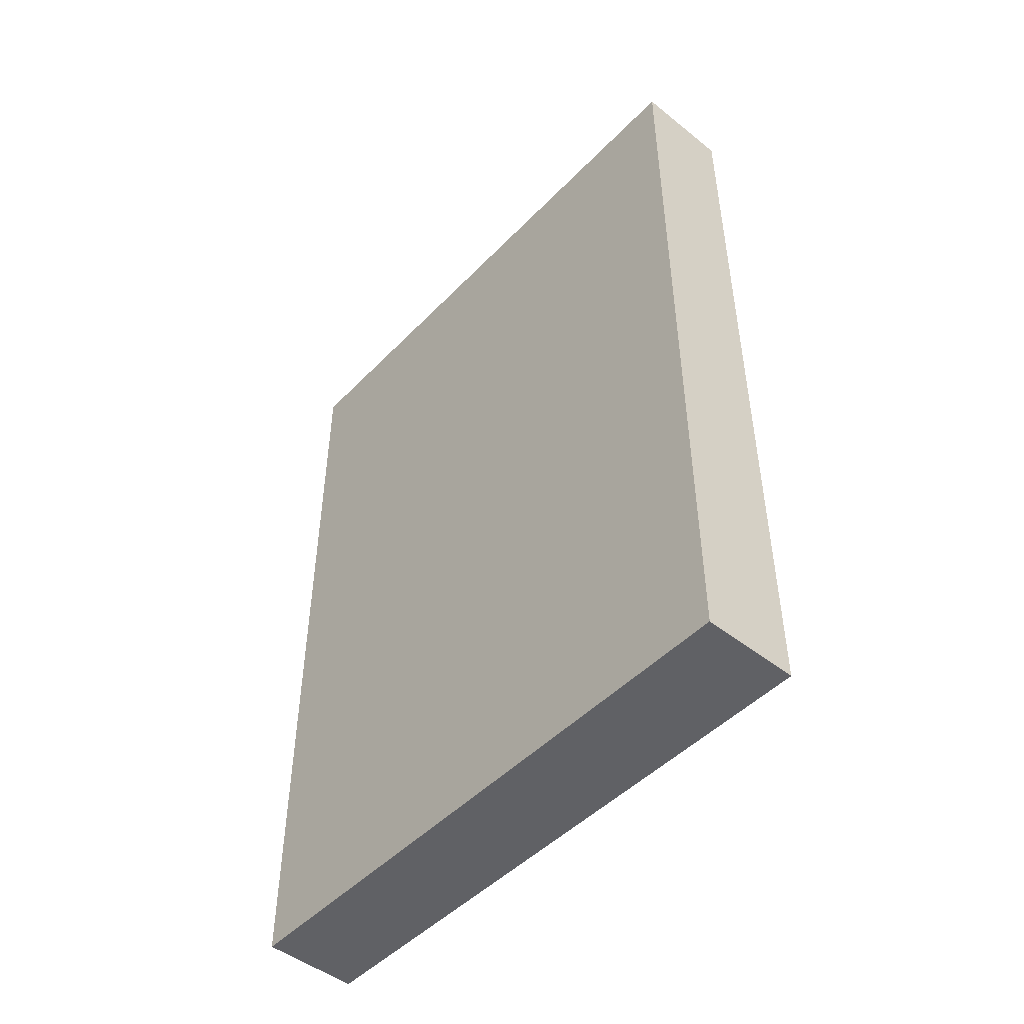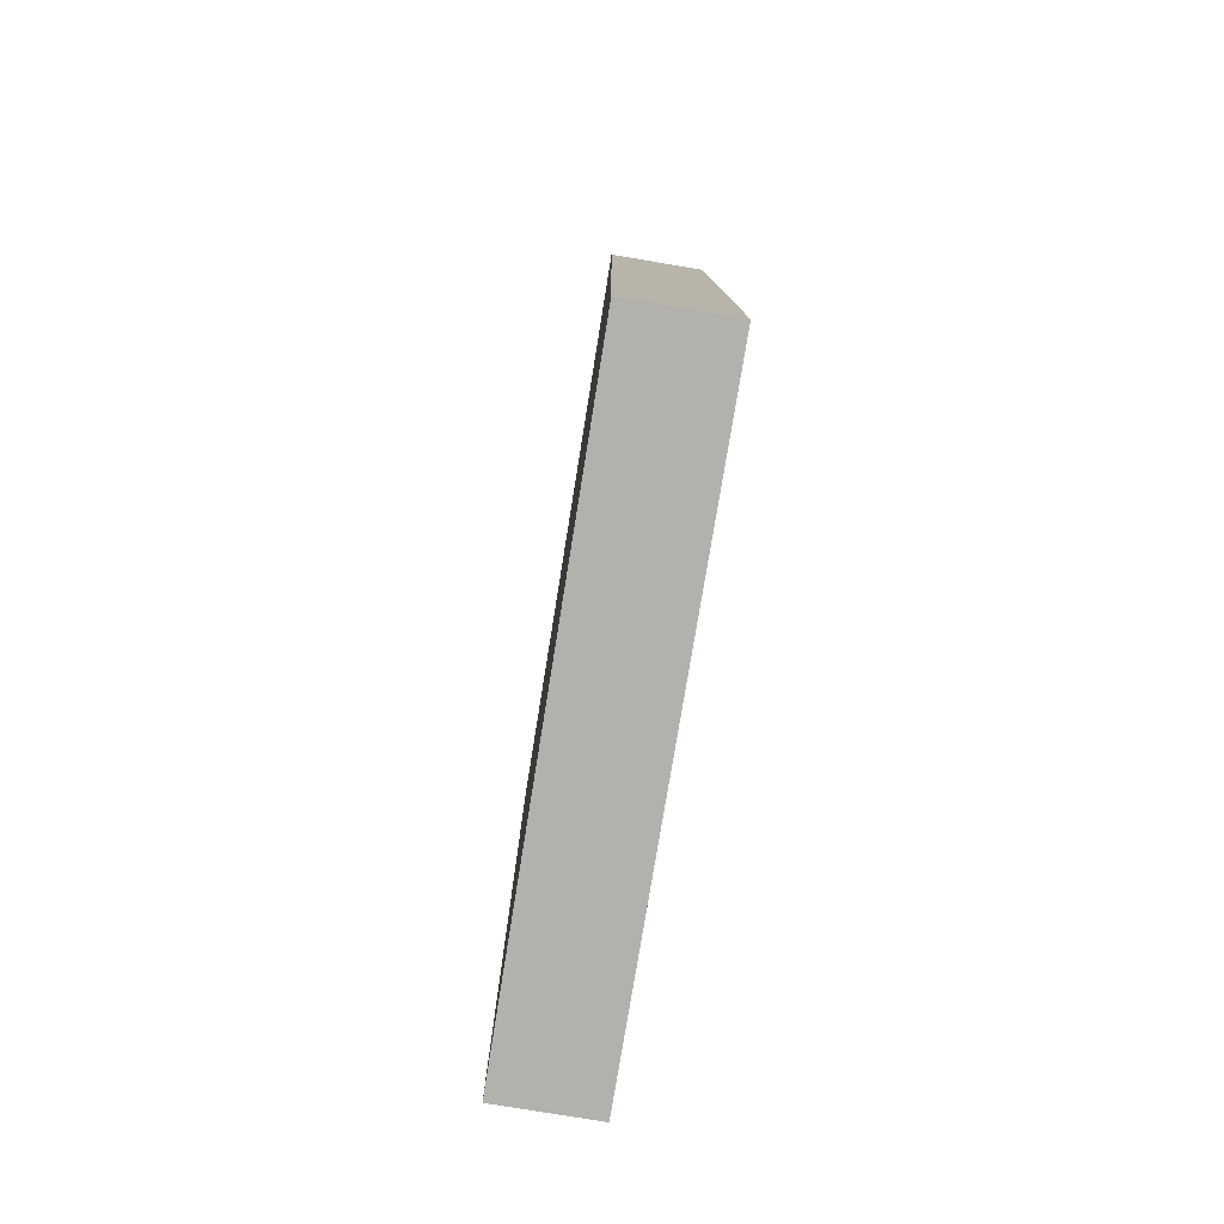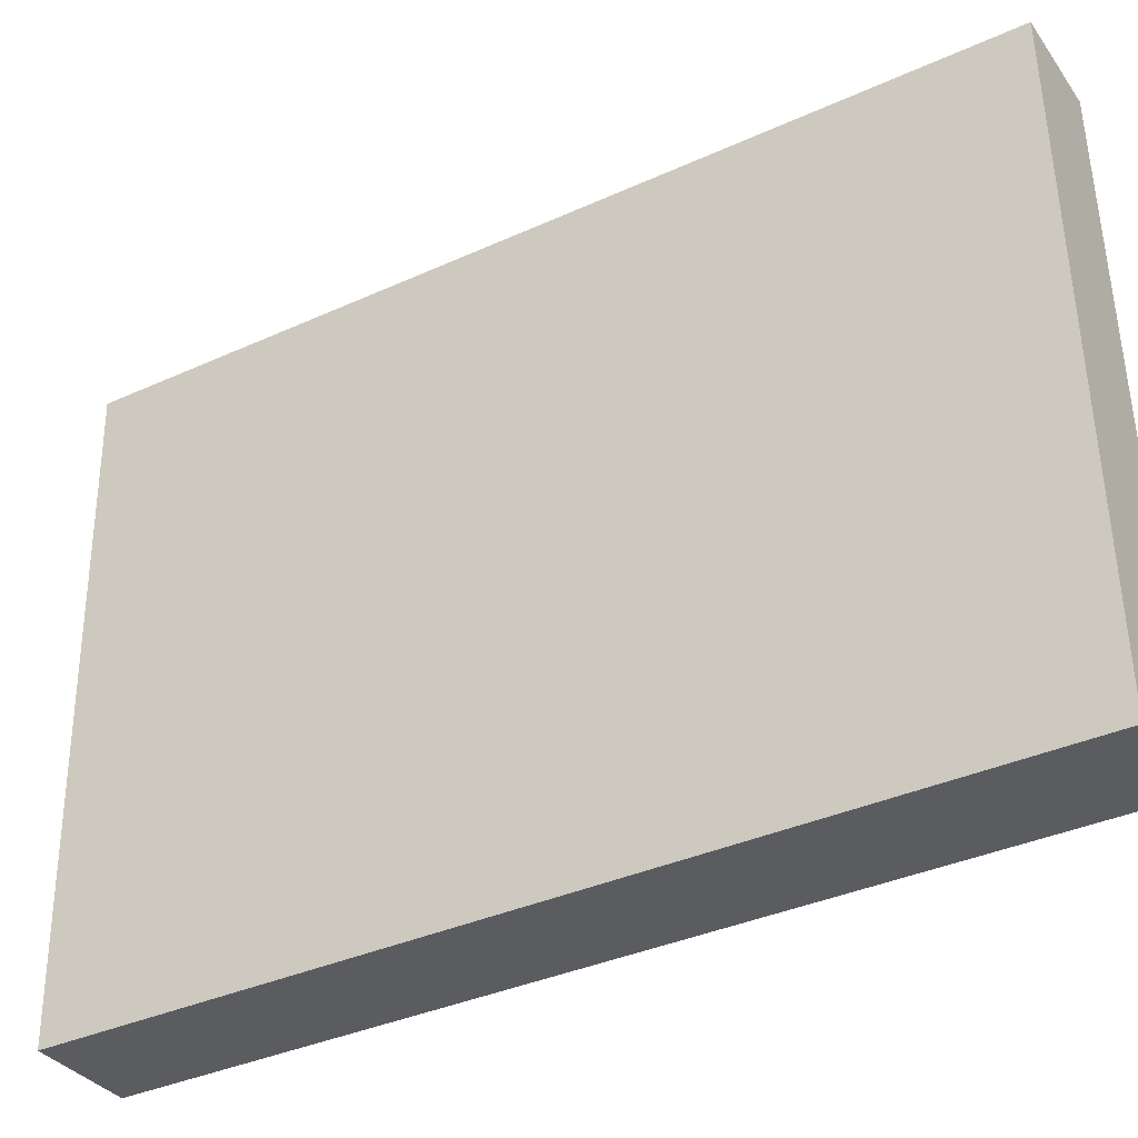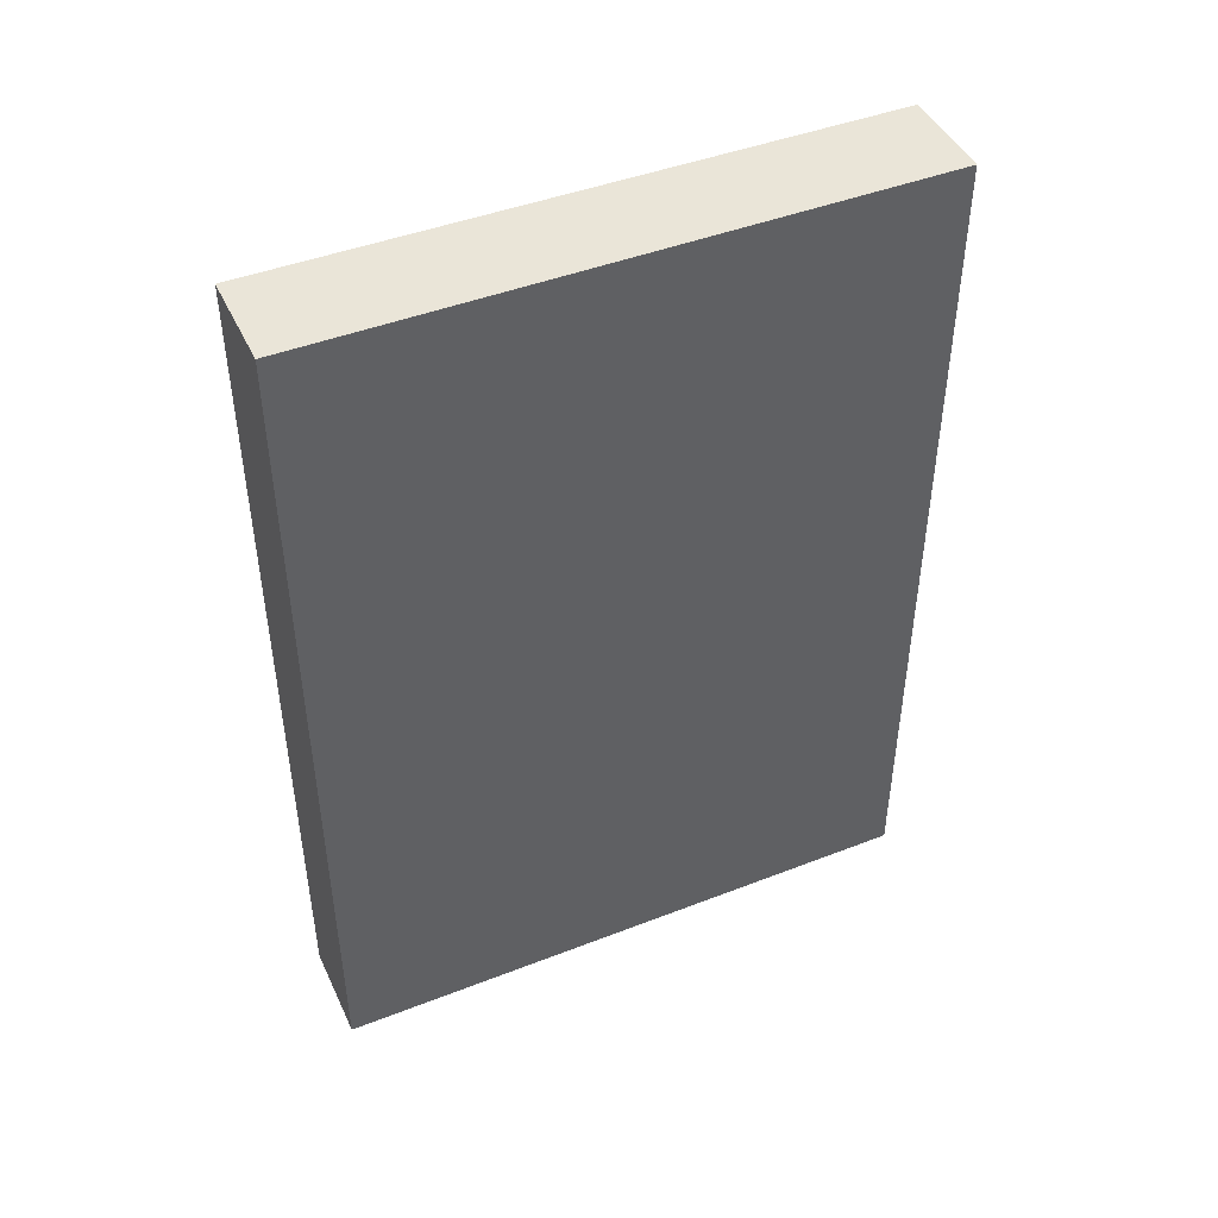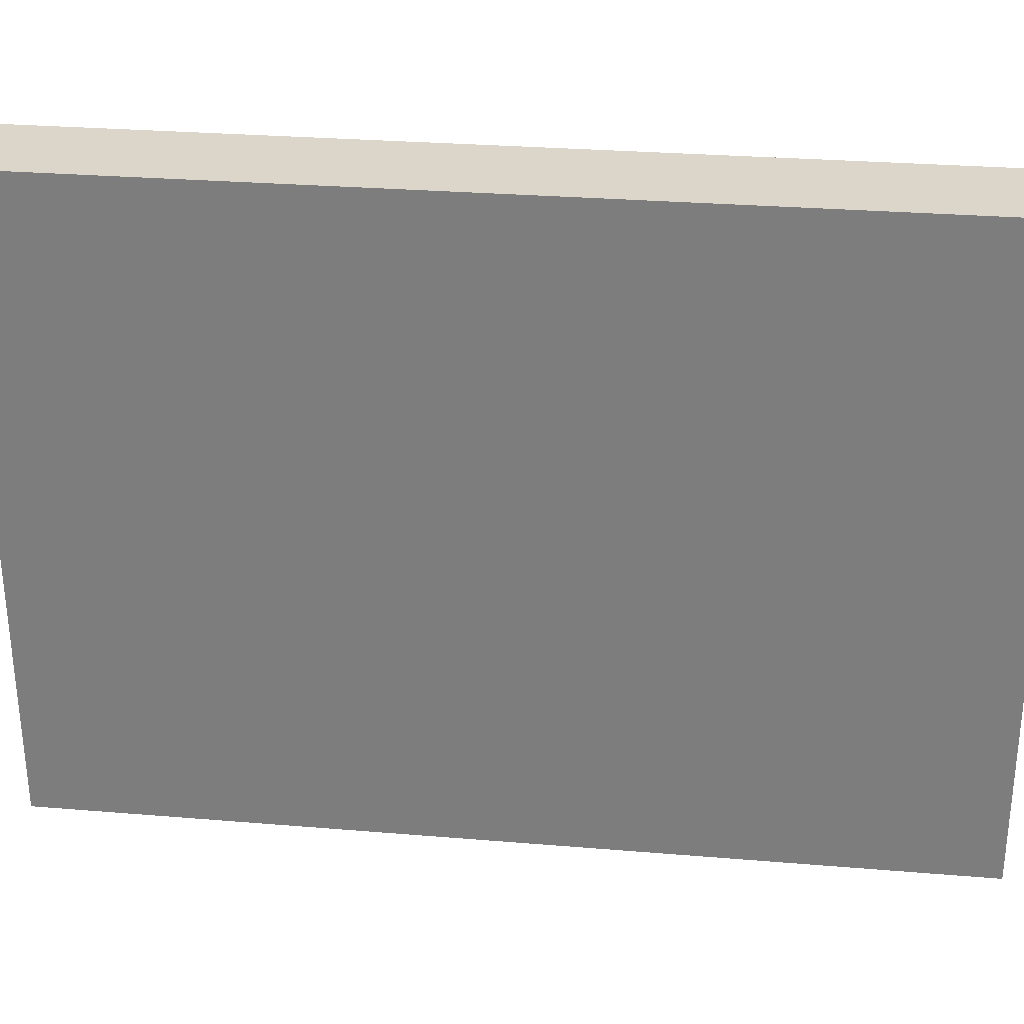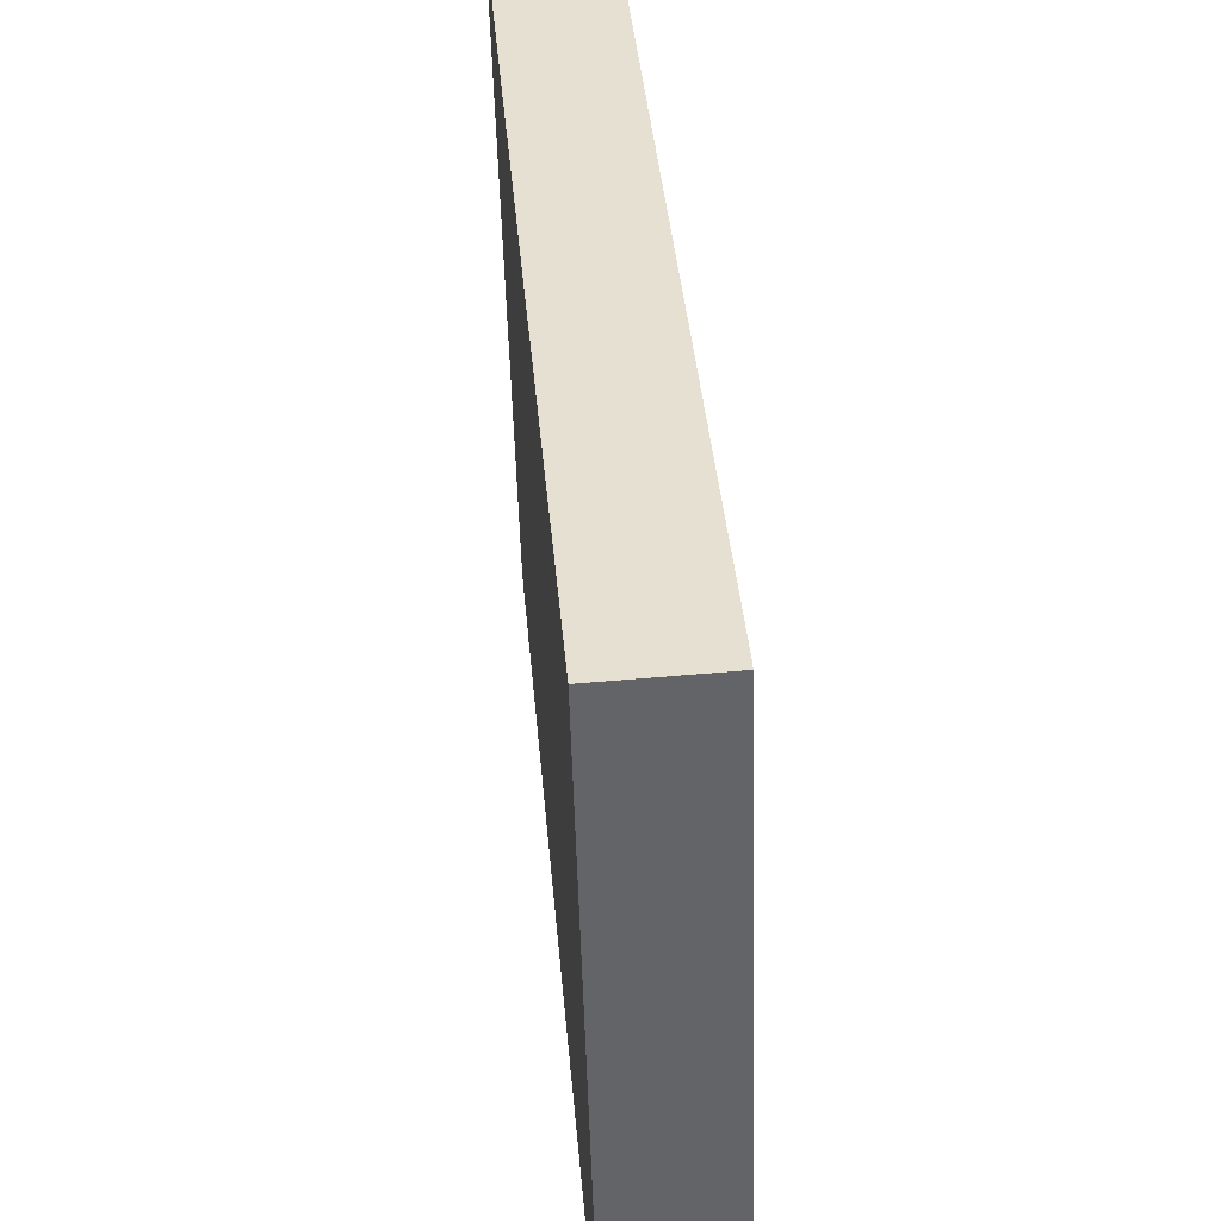
<metadata>
{"format":"obj","ext":"obj","renderer":"f3d","projection":"perspective","resolution":1024,"background":"white","views":[{"elev":-48.2,"azim":140.2,"up":"+Y"},{"elev":-79.0,"azim":172.4,"up":"+Y"},{"elev":-36.7,"azim":120.5,"up":"+Z"},{"elev":45.2,"azim":-112.4,"up":"+Y"},{"elev":28.3,"azim":97.2,"up":"+Z"},{"elev":39.2,"azim":175.2,"up":"+Z"}]}
</metadata>
<code>
v  1.295 9.584 6.772
v  0 9.584 5.869e-16
v  0.215 9.584 6.806
v  1.11 9.584 -0.035
v  0.215 -4.167e-16 6.806
v  1.295 -4.147e-16 6.772
v  1.11 2.143e-18 -0.035
v  0 0 0
g defaultobject
f 1 2 3
f 2 1 4
f 5 1 3
f 1 5 6
f 6 4 1
f 4 6 7
f 7 2 4
f 2 7 8
f 8 3 2
f 3 8 5
f 5 7 6
f 7 5 8

</code>
